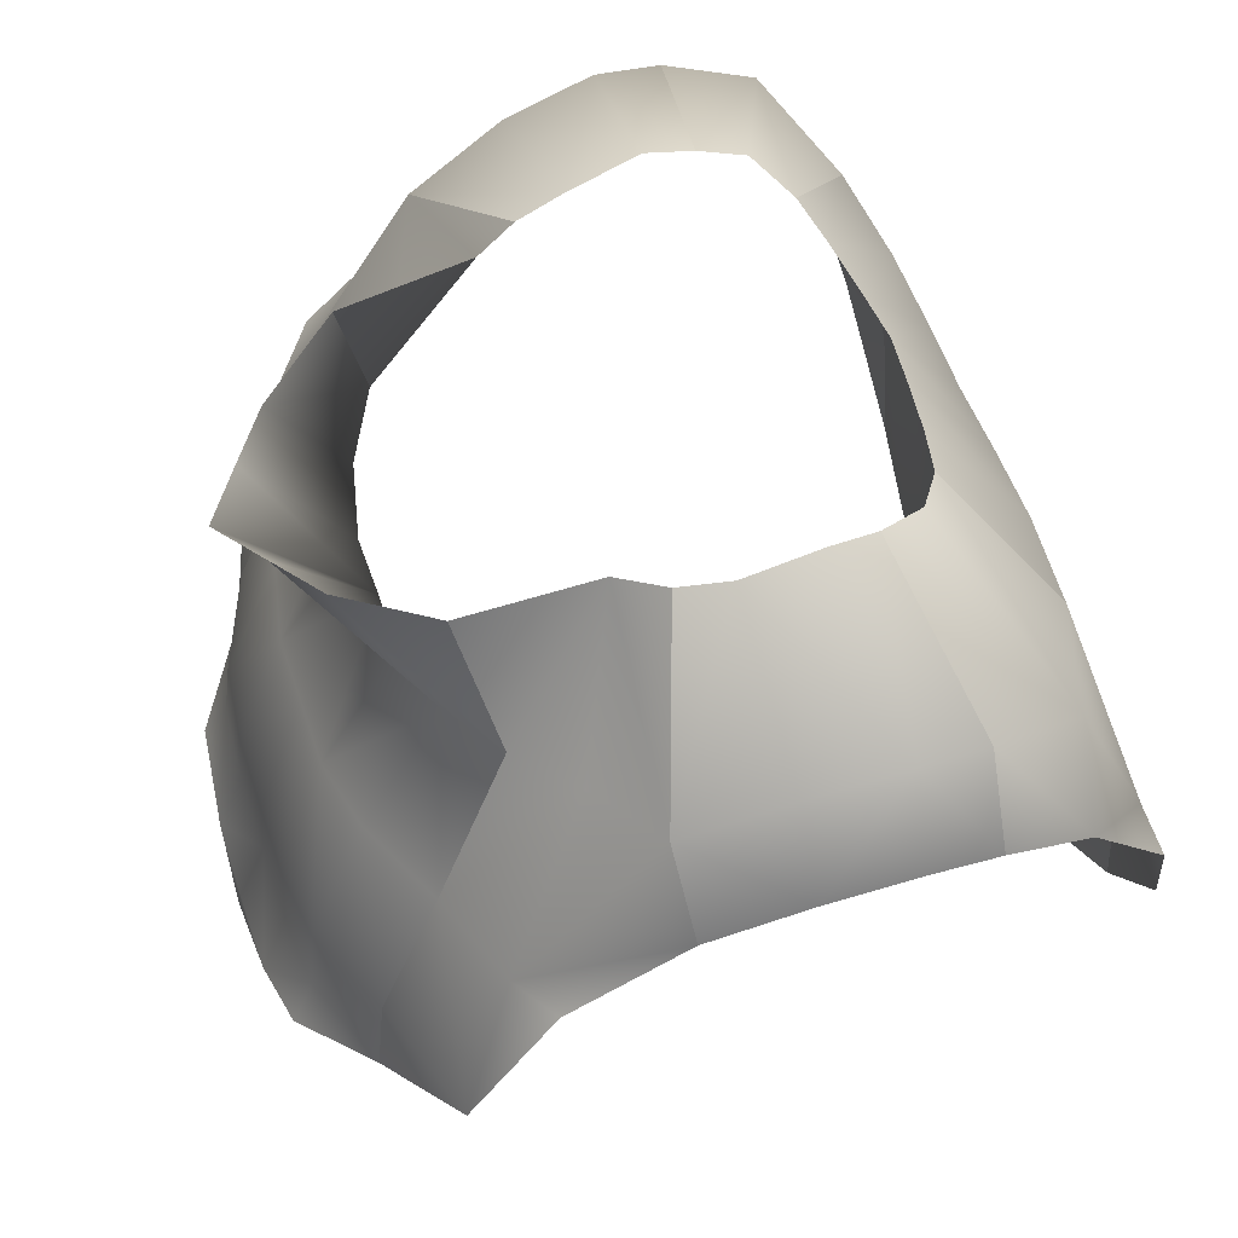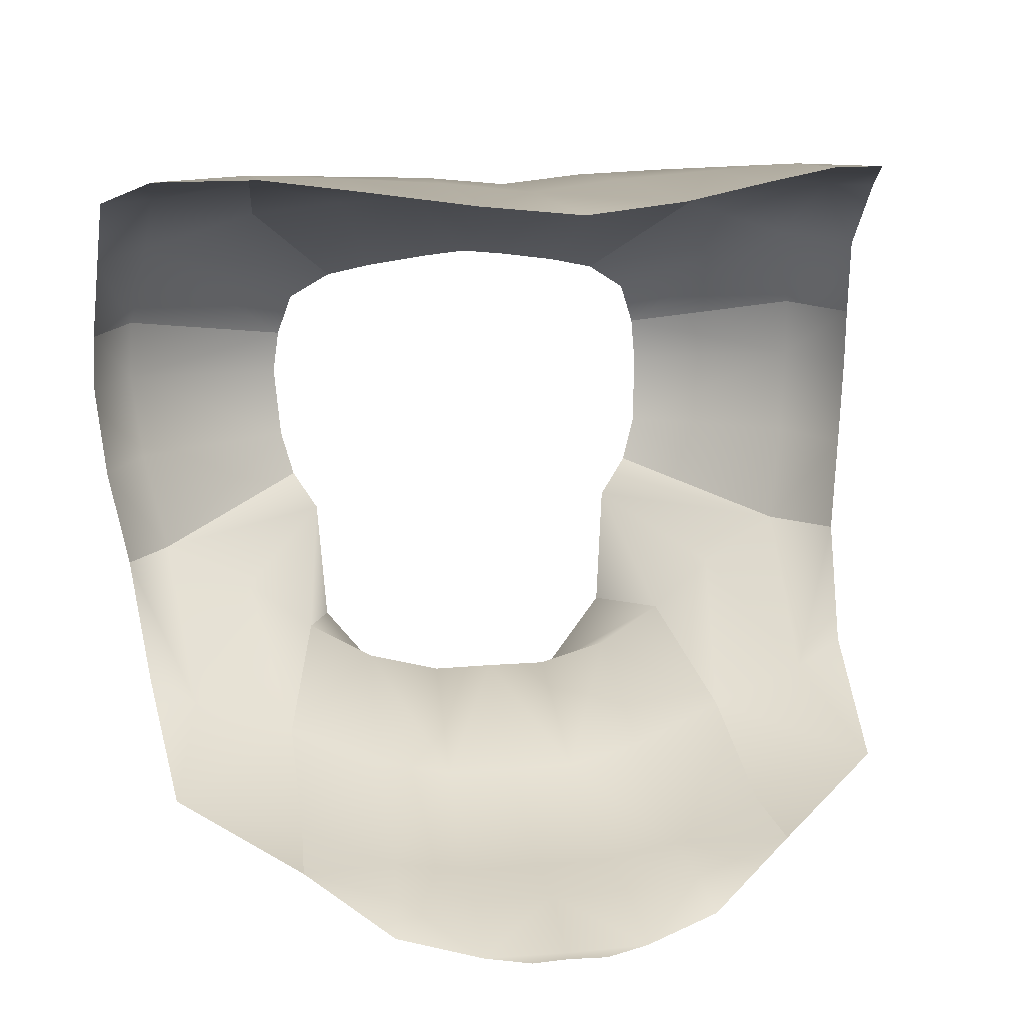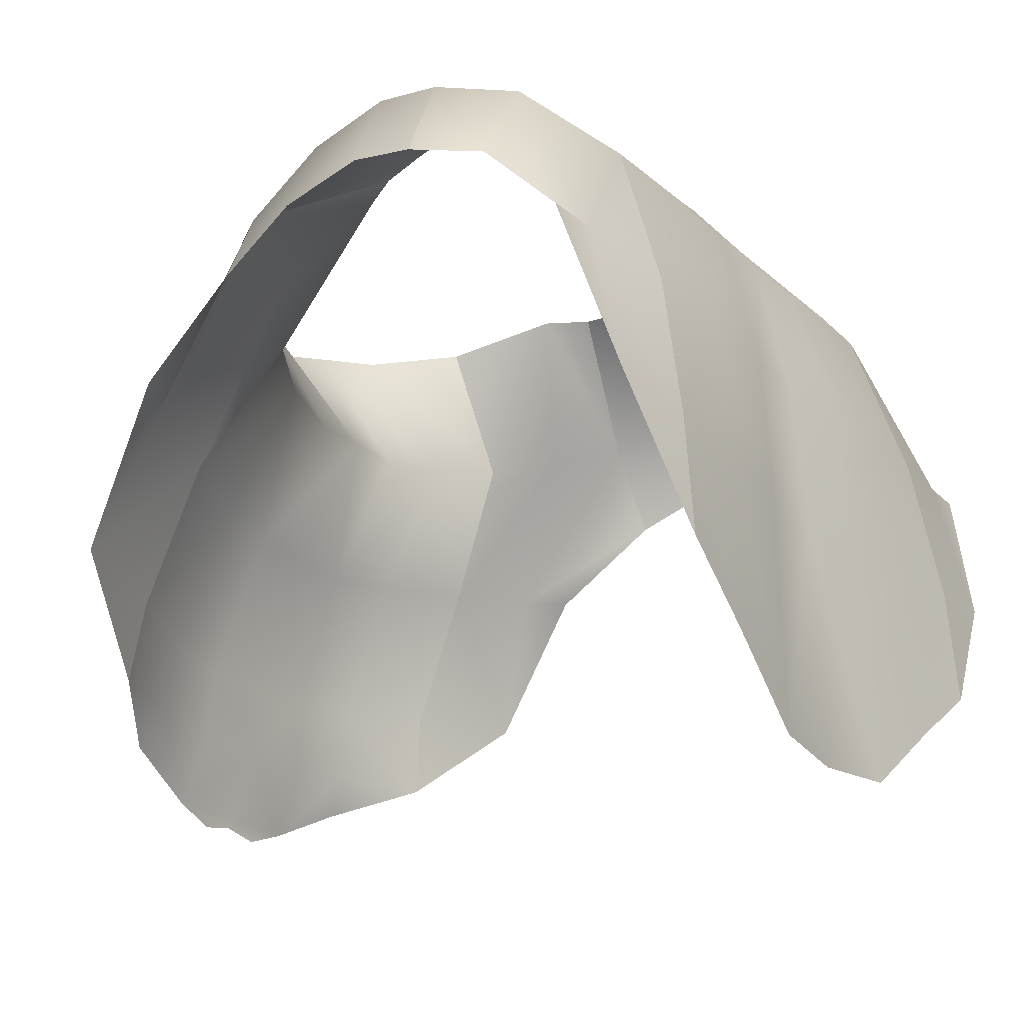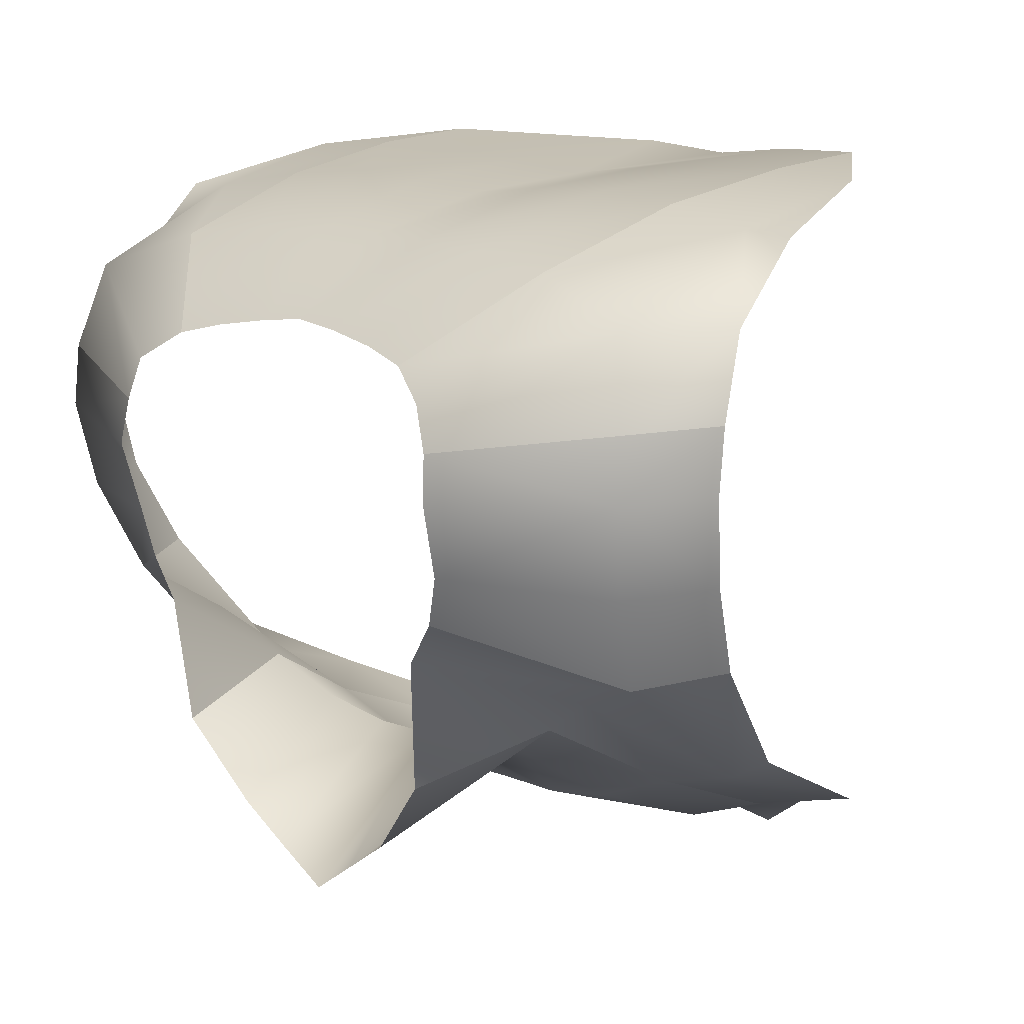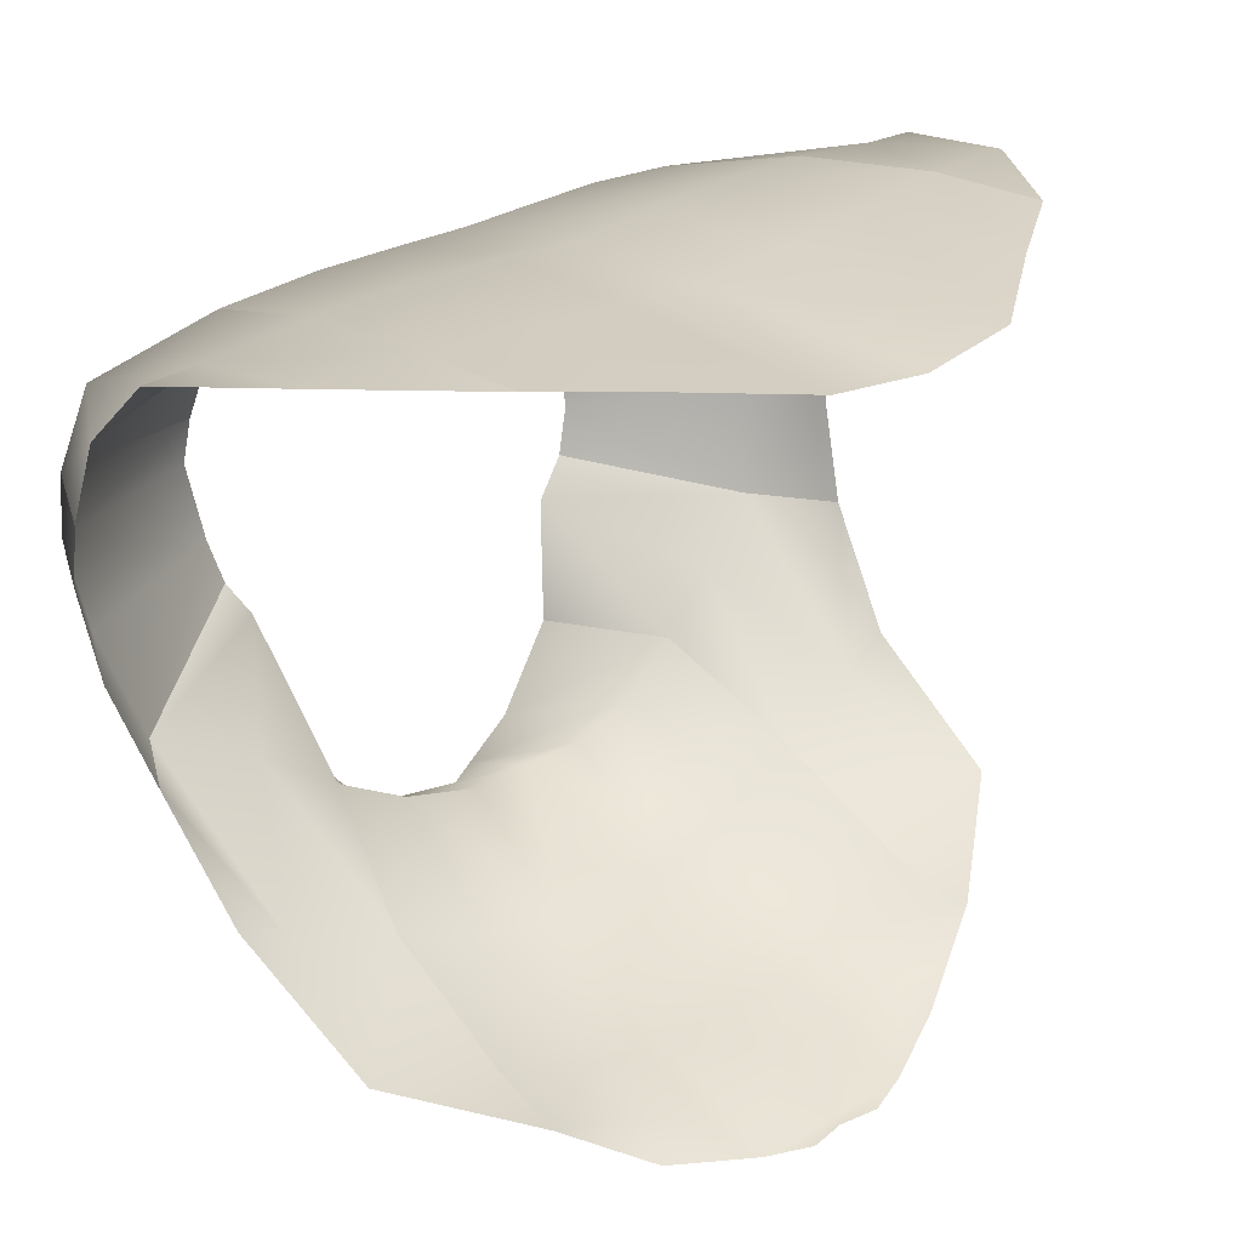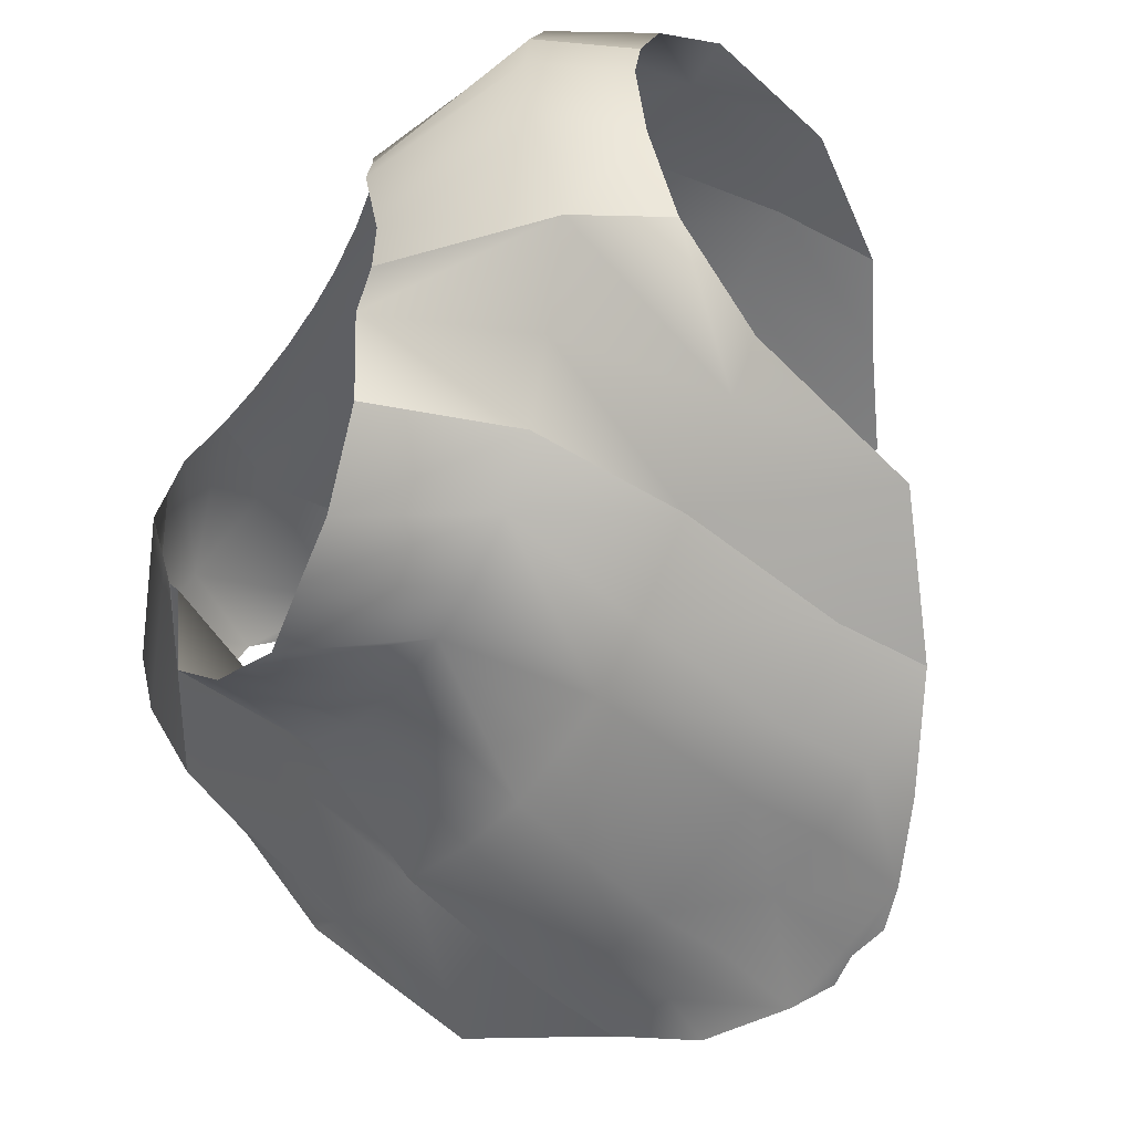
<metadata>
{"format":"obj","ext":"obj","renderer":"f3d","projection":"perspective","resolution":1024,"background":"white","views":[{"elev":55.0,"azim":-108.7,"up":"+Y"},{"elev":14.5,"azim":-11.0,"up":"+Z"},{"elev":-22.7,"azim":-55.9,"up":"+Y"},{"elev":12.5,"azim":-136.7,"up":"+Z"},{"elev":29.8,"azim":-41.0,"up":"+Z"},{"elev":-55.7,"azim":-121.3,"up":"+Z"}]}
</metadata>
<code>
o Lower_gorget_Lower_plate_done.055
v 0.02172 0.625 -0.1153
v 0.02585 0.5636 -0.07839
v 0.00175 0.6233 -0.1293
v 0.04104 0.6263 -0.1016
v 0.0552 0.5673 -0.0716
v 0.0669 0.6326 -0.07031
v 0.08096 0.5732 -0.05794
v 0.07029 0.6376 -0.01981
v 0.1071 0.582 -0.04
v 0.08071 0.6382 -0.003226
v 0.1421 0.5969 -0.02462
v 0.08588 0.6403 0.01567
v 0.1505 0.6137 0.01364
v 0.08791 0.6479 0.04402
v 0.0857 0.6452 0.0621
v 0.1547 0.6205 0.04883
v 0.1716 0.5851 0.04989
v 0.1536 0.6184 0.0737
v 0.171 0.5818 0.07449
v 0.1466 0.608 0.1077
v 0.07993 0.6429 0.07905
v 0.1684 0.571 0.1072
v 0.1002 0.5987 0.1236
v 0.1461 0.5405 0.1378
v 0.1489 0.4796 0.1521
v 0.1668 0.5409 0.1367
v 0.1066 0.5348 0.1443
v 0.06932 0.5316 0.1467
v 0.1114 0.4751 0.1545
v 0.1119 0.4279 0.1582
v 0.07377 0.471 0.1528
v 0.0785 0.4048 0.1561
v 0.0373 0.4692 0.1506
v 0.03931 0.3753 0.1535
v 0.03415 0.5302 0.1456
v 0.00175 0.4688 0.1464
v 0.00175 0.5311 0.1422
v 0.00175 0.3729 0.1497
v -0.0338 0.4692 0.1506
v -0.07027 0.471 0.1528
v -0.03581 0.3753 0.1535
v -0.03065 0.5302 0.1456
v -0.06582 0.5316 0.1467
v -0.0267 0.5912 0.1293
v -0.01705 0.6286 0.09836
v 0.00175 0.5908 0.1288
v -0.05891 0.5946 0.128
v -0.04063 0.6316 0.09462
v -0.09666 0.5987 0.1236
v -0.1431 0.608 0.1077
v -0.1031 0.5348 0.1443
v -0.05968 0.6355 0.0901
v -0.07643 0.6429 0.07905
v -0.0822 0.6452 0.0621
v -0.08442 0.6479 0.04402
v -0.1501 0.6184 0.0737
v -0.1675 0.5818 0.07449
v -0.1512 0.6205 0.04883
v -0.147 0.6137 0.01364
v -0.1681 0.5851 0.04989
v -0.1643 0.5788 0.01469
v -0.1567 0.5621 -0.02136
v -0.1321 0.5277 -0.07551
v -0.1509 0.53 -0.06471
v -0.1386 0.5969 -0.02462
v -0.07721 0.6382 -0.003226
v -0.1036 0.582 -0.04
v -0.07746 0.5732 -0.05794
v -0.06679 0.6376 -0.01981
v -0.0634 0.6326 -0.07031
v -0.03754 0.6263 -0.1016
v -0.0517 0.5673 -0.0716
v -0.01822 0.625 -0.1153
v -0.02235 0.5636 -0.07839
v 0.00175 0.5632 -0.07813
v -0.02506 0.5139 -0.1097
v -0.05547 0.5169 -0.1034
v 0.00175 0.5135 -0.1096
v -0.02851 0.4552 -0.1301
v -0.02983 0.4269 -0.1323
v 0.00175 0.4535 -0.1302
v -0.05763 0.4587 -0.1267
v -0.06012 0.4299 -0.1301
v -0.09463 0.4632 -0.1116
v -0.09776 0.4297 -0.1158
v -0.09233 0.5207 -0.08797
v -0.1447 0.4677 -0.09633
v -0.06379 0.4137 -0.1394
v -0.03129 0.3979 -0.1434
v -0.01334 0.3912 -0.1441
v 0.00175 0.3977 -0.1438
v 0.03479 0.3979 -0.1434
v 0.00175 0.4261 -0.132
v 0.00175 0.3944 -0.1451
v 0.01684 0.3912 -0.1441
v 0.03333 0.4269 -0.1323
v 0.03201 0.4552 -0.1301
v 0.06362 0.4299 -0.1301
v 0.1013 0.4297 -0.1158
v 0.06113 0.4587 -0.1267
v 0.06729 0.4137 -0.1394
v 0.05897 0.5169 -0.1034
v 0.09813 0.4632 -0.1116
v 0.09583 0.5207 -0.08797
v 0.1482 0.4677 -0.09633
v 0.1356 0.5277 -0.07551
v 0.1544 0.53 -0.06471
v 0.1602 0.5621 -0.02136
v 0.1678 0.5788 0.01469
v 0.02856 0.5139 -0.1097
v -0.08238 0.6403 0.01567
v -0.1649 0.571 0.1072
v -0.1633 0.5409 0.1367
v -0.1426 0.5405 0.1378
v -0.1454 0.4796 0.1521
v -0.1084 0.4279 0.1582
v -0.1079 0.4751 0.1545
v -0.075 0.4048 0.1561
v 0.0302 0.5912 0.1293
v 0.00175 0.6277 0.1004
v 0.02055 0.6286 0.09836
v 0.04413 0.6316 0.09462
v 0.06318 0.6355 0.0901
v 0.06241 0.5946 0.128
f 5 2 1 4
f 1 2 75 3
f 7 5 4 6
f 7 6 8 9
f 11 9 8 10
f 11 10 12 13
f 16 13 12 14
f 16 14 15 18
f 109 13 16 17
f 19 17 16 18
f 22 19 18 20
f 20 18 15 21
f 20 21 123 23
f 24 22 20
f 24 20 23 27
f 26 22 24
f 29 25 24 27
f 26 24 25
f 29 27 28 31
f 27 23 124 28
f 32 30 29 31
f 30 25 29
f 34 32 31 33
f 33 31 28 35
f 36 38 34 33
f 35 37 36 33
f 42 39 36 37
f 36 39 41 38
f 41 39 40 118
f 39 42 43 40
f 43 42 44 47
f 42 37 46 44
f 47 44 45 48
f 44 46 120 45
f 49 47 48 52
f 51 43 47 49
f 114 51 49 50
f 50 49 52 53
f 50 53 54 56
f 58 56 54 55
f 112 50 56 57
f 57 56 58 60
f 61 60 58 59
f 58 55 111 59
f 61 59 65 62
f 62 63 64
f 63 62 65
f 65 59 111 66
f 65 66 69 67
f 63 65 67
f 86 63 67 68
f 68 67 69 70
f 68 70 71 72
f 72 71 73 74
f 73 3 75 74
f 76 74 75 78
f 76 77 72 74
f 82 77 76 79
f 79 76 78 81
f 82 79 80 83
f 79 81 93 80
f 84 86 77 82
f 85 84 82 83
f 87 84 85
f 87 63 86 84
f 63 87 64
f 86 68 72 77
f 85 83 88
f 83 80 89 88
f 89 91 94 90
f 89 80 93 91
f 92 91 93 96
f 92 95 94 91
f 97 96 93 81
f 98 101 92 96
f 100 98 96 97
f 99 98 100 103
f 99 101 98
f 103 100 102 104
f 100 97 110 102
f 105 99 103
f 105 103 104 106
f 106 107 105
f 108 107 106
f 106 11 108
f 109 108 11 13
f 106 9 11
f 104 7 9 106
f 104 102 5 7
f 110 2 5 102
f 110 78 75 2
f 97 81 78 110
f 114 50 112
f 113 114 112
f 117 51 114 115
f 113 115 114
f 116 117 115
f 118 40 117 116
f 117 40 43 51
f 35 119 46 37
f 119 121 120 46
f 124 122 121 119
f 23 123 122 124
f 28 124 119 35

</code>
